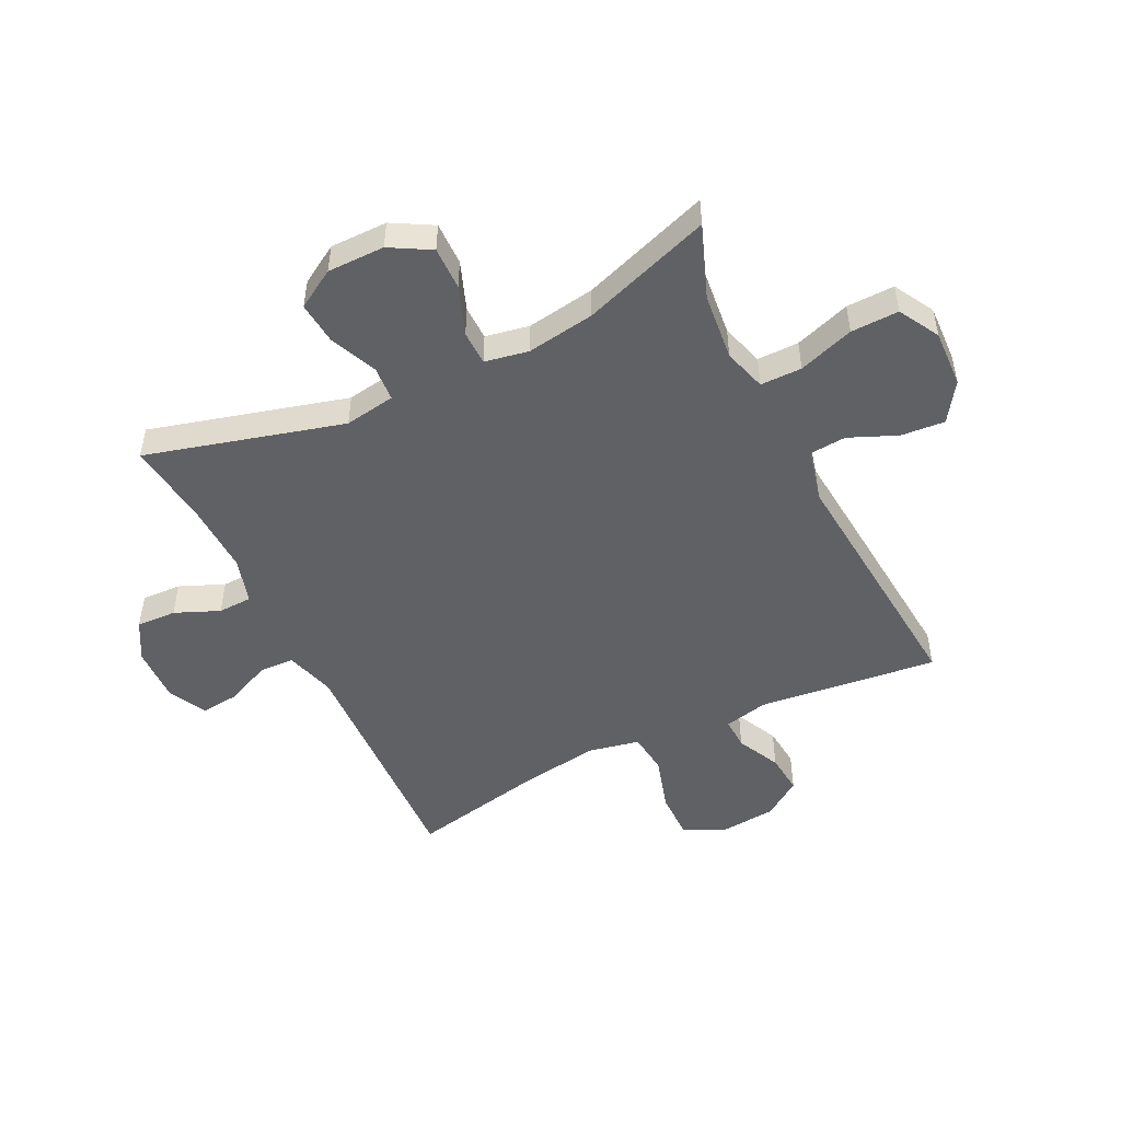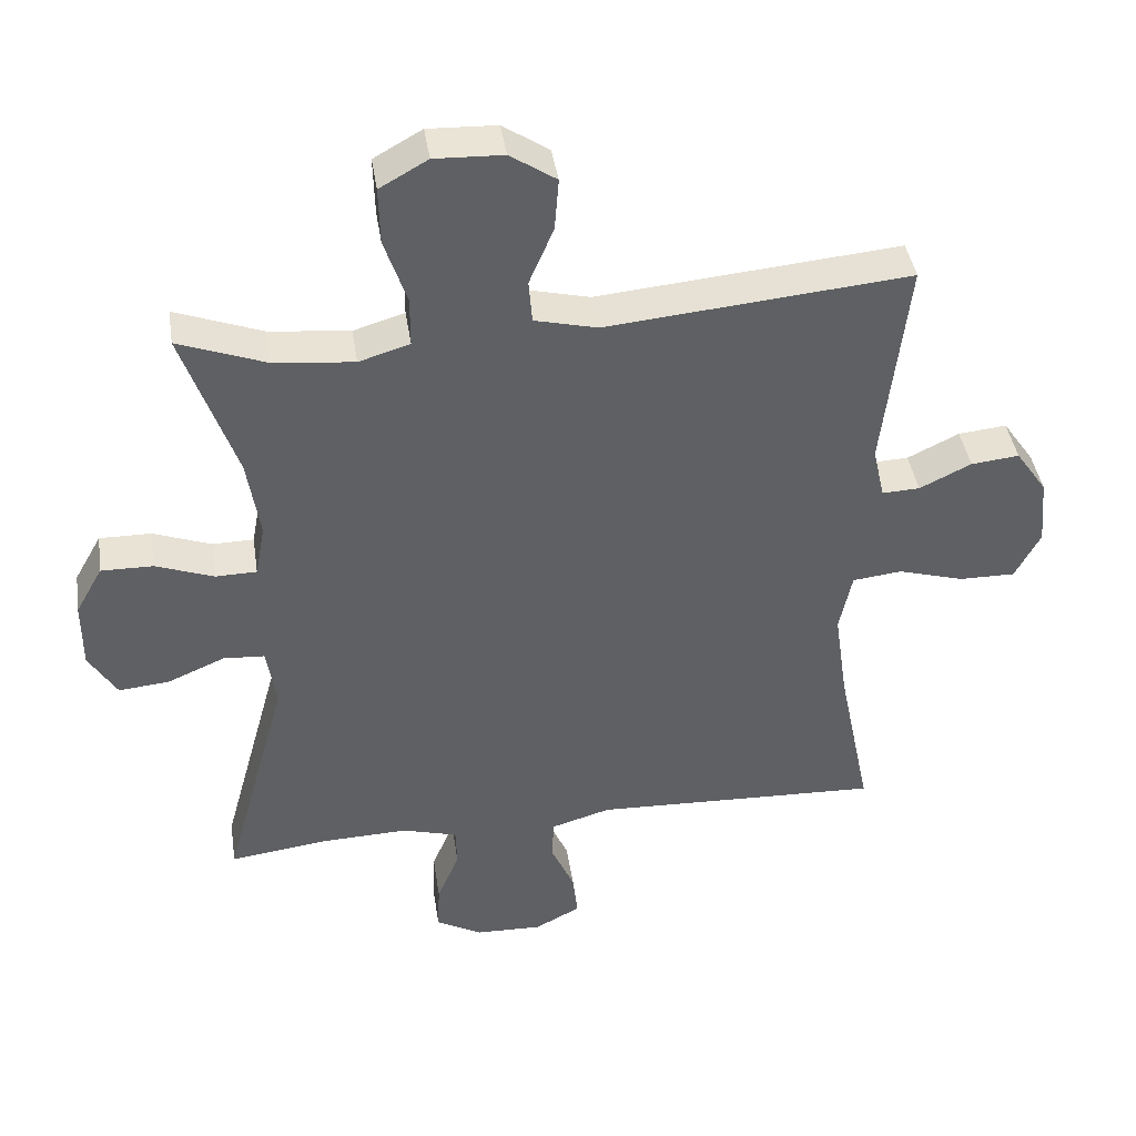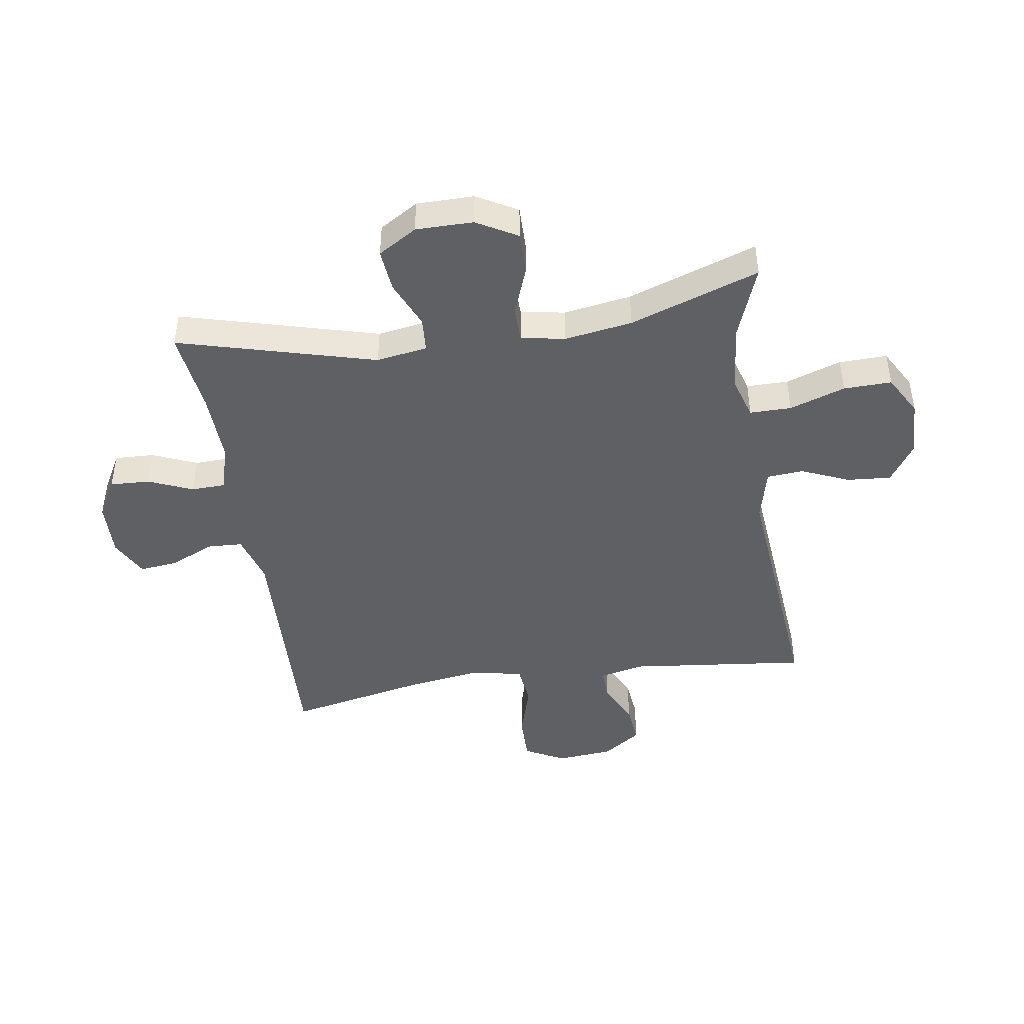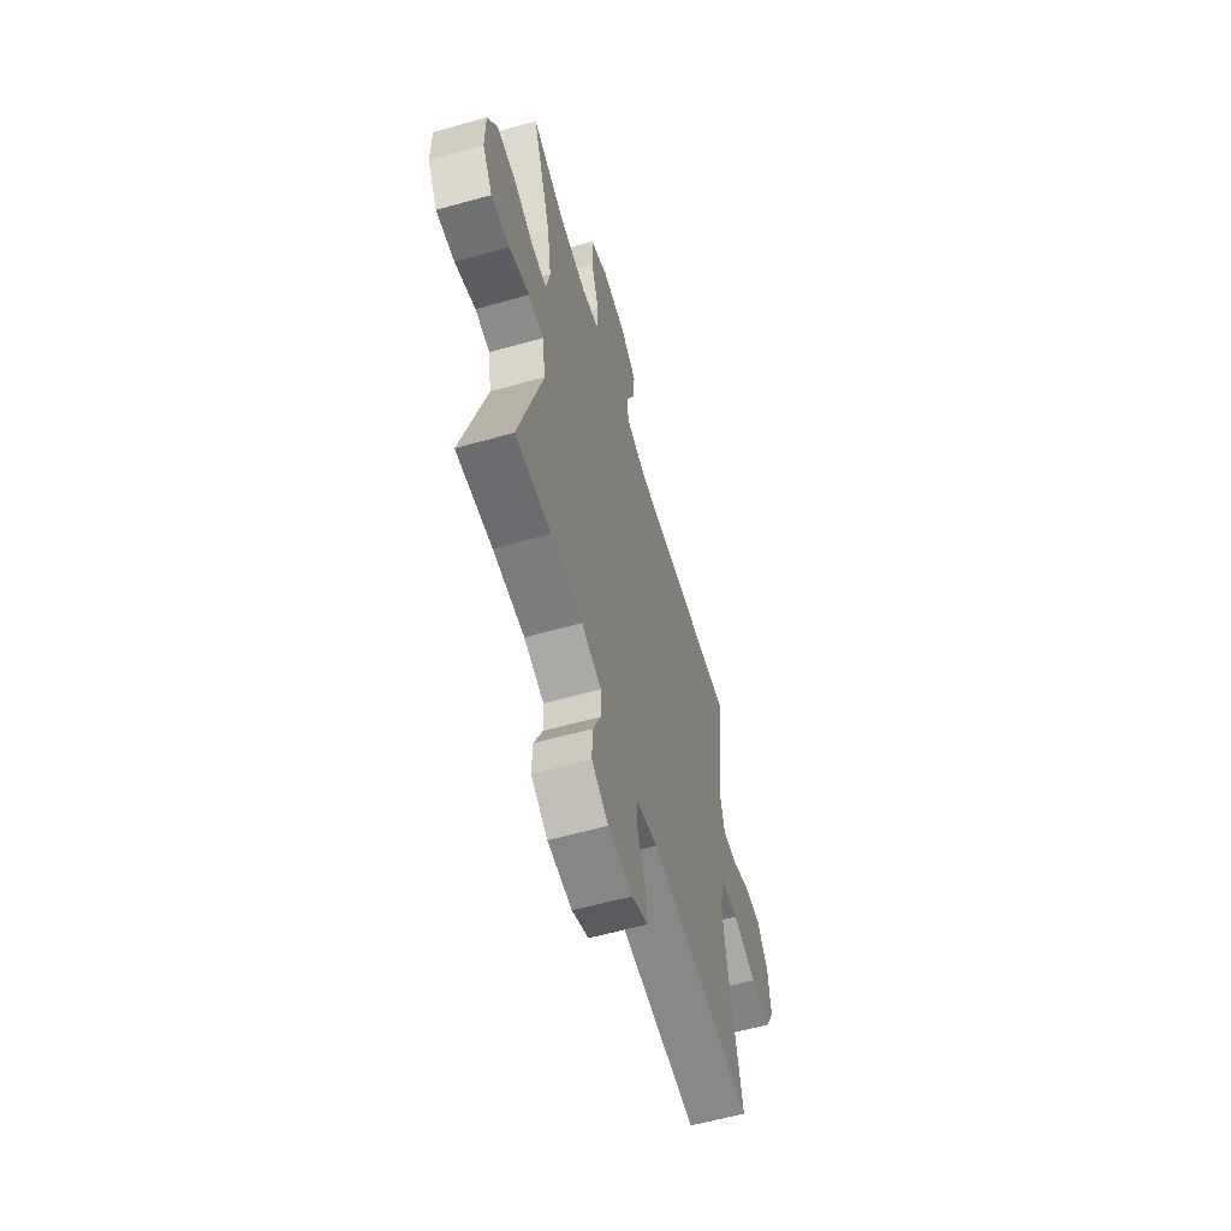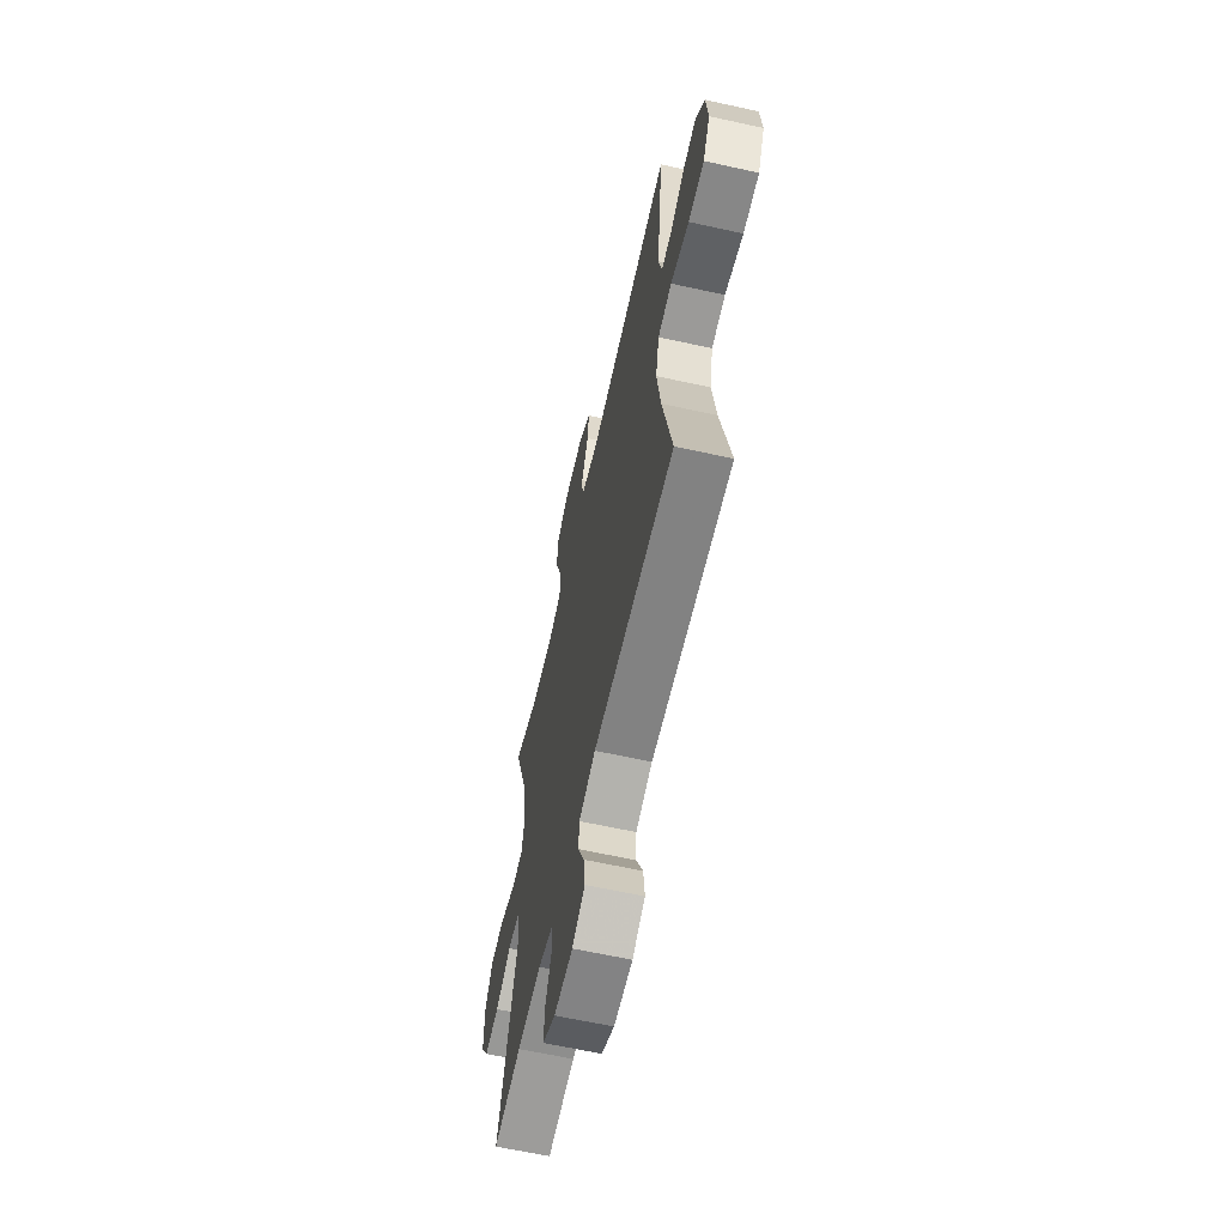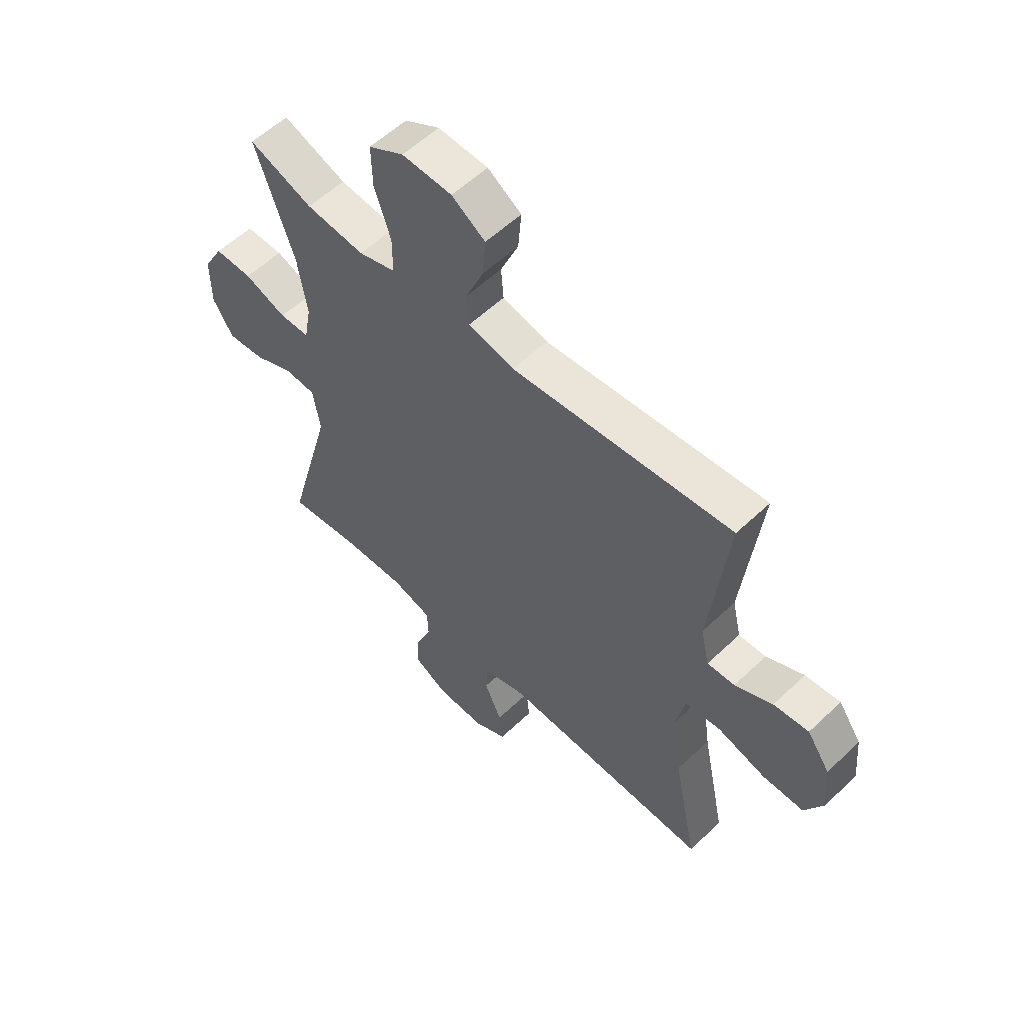
<metadata>
{"format":"obj","ext":"obj","renderer":"f3d","projection":"perspective","resolution":1024,"background":"white","views":[{"elev":-49.7,"azim":-63.9,"up":"+Y"},{"elev":41.8,"azim":-8.7,"up":"+Z"},{"elev":-44.9,"azim":-81.2,"up":"+Y"},{"elev":-60.5,"azim":-74.0,"up":"+Z"},{"elev":-63.0,"azim":77.4,"up":"+Z"},{"elev":56.8,"azim":45.3,"up":"+Z"}]}
</metadata>
<code>
v -0.5 0.07 -0.5
v -0.408 0.07 -0.163
v -0.422 0.07 -0.076
v -0.481 0.07 -0.072
v -0.562 0.07 -0.107
v -0.635 0.07 -0.114
v -0.675 0.07 -0.048
v -0.675 0.07 0.05
v -0.636 0.07 0.119
v -0.562 0.07 0.118
v -0.479 0.07 0.087
v -0.42 0.07 0.088
v -0.406 0.07 0.163
v -0.424 0.07 0.279
v -0.5 0.07 0.5
v -0.375 0.07 0.453
v -0.26 0.07 0.441
v -0.187 0.07 0.463
v -0.187 0.07 0.534
v -0.219 0.07 0.629
v -0.221 0.07 0.711
v -0.152 0.07 0.75
v -0.054 0.07 0.746
v 0.012 0.07 0.702
v 0.006 0.07 0.627
v -0.029 0.07 0.545
v -0.024 0.07 0.483
v 0.066 0.07 0.461
v 0.5 0.07 0.5
v 0.465 0.07 0.193
v 0.482 0.07 0.118
v 0.536 0.07 0.12
v 0.61 0.07 0.156
v 0.679 0.07 0.163
v 0.724 0.07 0.098
v 0.733 0.07 0.001
v 0.697 0.07 -0.068
v 0.616 0.07 -0.067
v 0.522 0.07 -0.039
v 0.451 0.07 -0.047
v 0.433 0.07 -0.134
v 0.452 0.07 -0.266
v 0.5 0.07 -0.5
v 0.086 0.07 -0.483
v 0.001 0.07 -0.508
v -0.002 0.07 -0.567
v 0.032 0.07 -0.644
v 0.039 0.07 -0.709
v -0.026 0.07 -0.743
v -0.122 0.07 -0.74
v -0.188 0.07 -0.703
v -0.185 0.07 -0.635
v -0.153 0.07 -0.559
v -0.155 0.07 -0.501
v -0.234 0.07 -0.478
v -0.358 0.07 -0.482
v -0.5 0 -0.5
v -0.408 0 -0.163
v -0.422 0 -0.076
v -0.481 0 -0.072
v -0.562 0 -0.107
v -0.635 0 -0.114
v -0.675 0 -0.048
v -0.675 0 0.05
v -0.636 0 0.119
v -0.562 0 0.118
v -0.479 0 0.087
v -0.42 0 0.088
v -0.406 0 0.163
v -0.424 0 0.279
v -0.5 0 0.5
v -0.375 0 0.453
v -0.26 0 0.441
v -0.187 0 0.463
v -0.187 0 0.534
v -0.219 0 0.629
v -0.221 0 0.711
v -0.152 0 0.75
v -0.054 0 0.746
v 0.012 0 0.702
v 0.006 0 0.627
v -0.029 0 0.545
v -0.024 0 0.483
v 0.066 0 0.461
v 0.5 0 0.5
v 0.465 0 0.193
v 0.482 0 0.118
v 0.536 0 0.12
v 0.61 0 0.156
v 0.679 0 0.163
v 0.724 0 0.098
v 0.733 0 0.001
v 0.697 0 -0.068
v 0.616 0 -0.067
v 0.522 0 -0.039
v 0.451 0 -0.047
v 0.433 0 -0.134
v 0.452 0 -0.266
v 0.5 0 -0.5
v 0.086 0 -0.483
v 0.001 0 -0.508
v -0.002 0 -0.567
v 0.032 0 -0.644
v 0.039 0 -0.709
v -0.026 0 -0.743
v -0.122 0 -0.74
v -0.188 0 -0.703
v -0.185 0 -0.635
v -0.153 0 -0.559
v -0.155 0 -0.501
v -0.234 0 -0.478
v -0.358 0 -0.482
f 51 52 53
f 50 51 53
f 49 50 53
f 48 49 53
f 47 48 53
f 46 47 53
f 45 46 53 54
f 44 45 54 55
f 42 43 44
f 41 42 44 55
f 37 38 39
f 36 37 39
f 35 36 39
f 34 35 39
f 33 34 39
f 32 33 39
f 31 32 39 40
f 41 55 56
f 40 41 56
f 31 40 56
f 30 31 56
f 24 25 26
f 23 24 26
f 22 23 26
f 21 22 26
f 20 21 26
f 19 20 26
f 18 19 26 27
f 17 18 27 28
f 14 15 16
f 13 14 16 17
f 12 13 17 28
f 9 10 11
f 8 9 11
f 7 8 11
f 6 7 11
f 5 6 11
f 4 5 11
f 3 4 11 12
f 28 29 30
f 12 28 30
f 3 12 30
f 2 3 30
f 1 2 30 56
f 109 108 107
f 109 107 106
f 109 106 105
f 109 105 104
f 109 104 103
f 109 103 102
f 110 109 102 101
f 111 110 101 100
f 100 99 98
f 111 100 98 97
f 95 94 93
f 95 93 92
f 95 92 91
f 95 91 90
f 95 90 89
f 95 89 88
f 96 95 88 87
f 112 111 97
f 112 97 96
f 112 96 87
f 112 87 86
f 82 81 80
f 82 80 79
f 82 79 78
f 82 78 77
f 82 77 76
f 82 76 75
f 83 82 75 74
f 84 83 74 73
f 72 71 70
f 73 72 70 69
f 84 73 69 68
f 67 66 65
f 67 65 64
f 67 64 63
f 67 63 62
f 67 62 61
f 67 61 60
f 68 67 60 59
f 86 85 84
f 86 84 68
f 86 68 59
f 86 59 58
f 112 86 58 57
f 1 57 58 2
f 2 58 59 3
f 3 59 60 4
f 4 60 61 5
f 5 61 62 6
f 6 62 63 7
f 7 63 64 8
f 8 64 65 9
f 9 65 66 10
f 10 66 67 11
f 11 67 68 12
f 12 68 69 13
f 13 69 70 14
f 14 70 71 15
f 15 71 72 16
f 16 72 73 17
f 17 73 74 18
f 18 74 75 19
f 19 75 76 20
f 20 76 77 21
f 21 77 78 22
f 22 78 79 23
f 23 79 80 24
f 24 80 81 25
f 25 81 82 26
f 26 82 83 27
f 27 83 84 28
f 28 84 85 29
f 29 85 86 30
f 30 86 87 31
f 31 87 88 32
f 32 88 89 33
f 33 89 90 34
f 34 90 91 35
f 35 91 92 36
f 36 92 93 37
f 37 93 94 38
f 38 94 95 39
f 39 95 96 40
f 40 96 97 41
f 41 97 98 42
f 42 98 99 43
f 43 99 100 44
f 44 100 101 45
f 45 101 102 46
f 46 102 103 47
f 47 103 104 48
f 48 104 105 49
f 49 105 106 50
f 50 106 107 51
f 51 107 108 52
f 52 108 109 53
f 53 109 110 54
f 54 110 111 55
f 55 111 112 56
f 56 112 57 1

</code>
